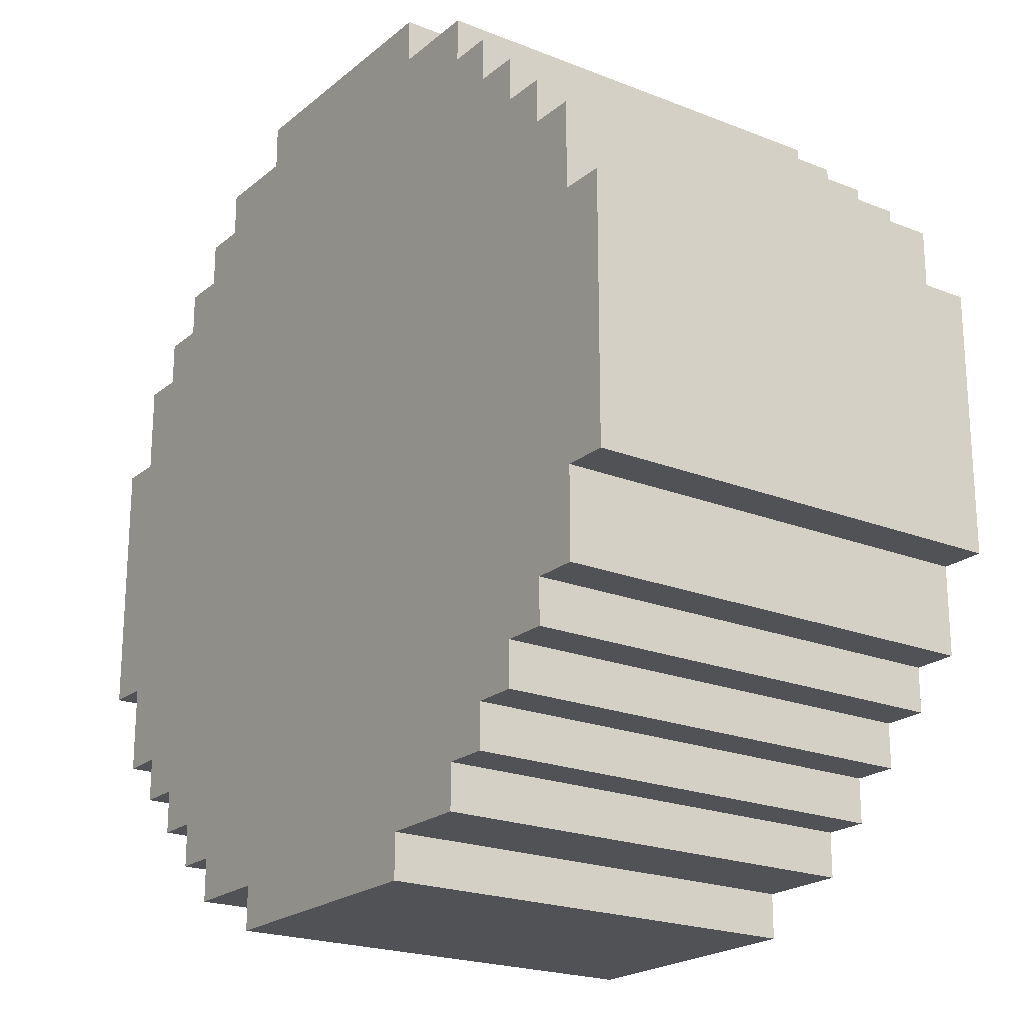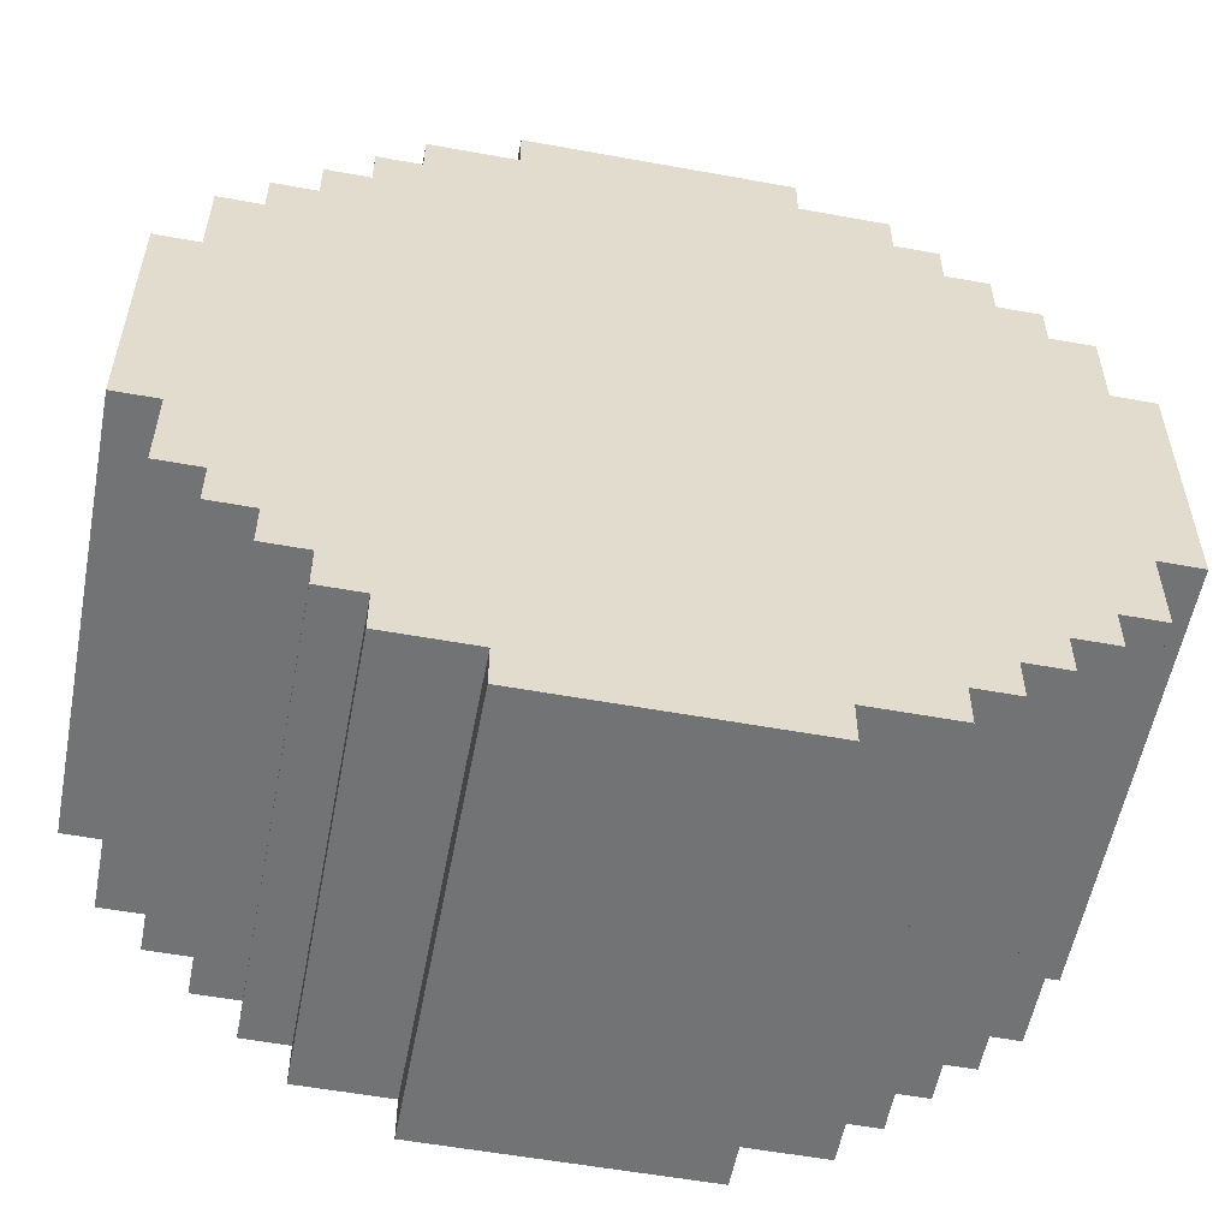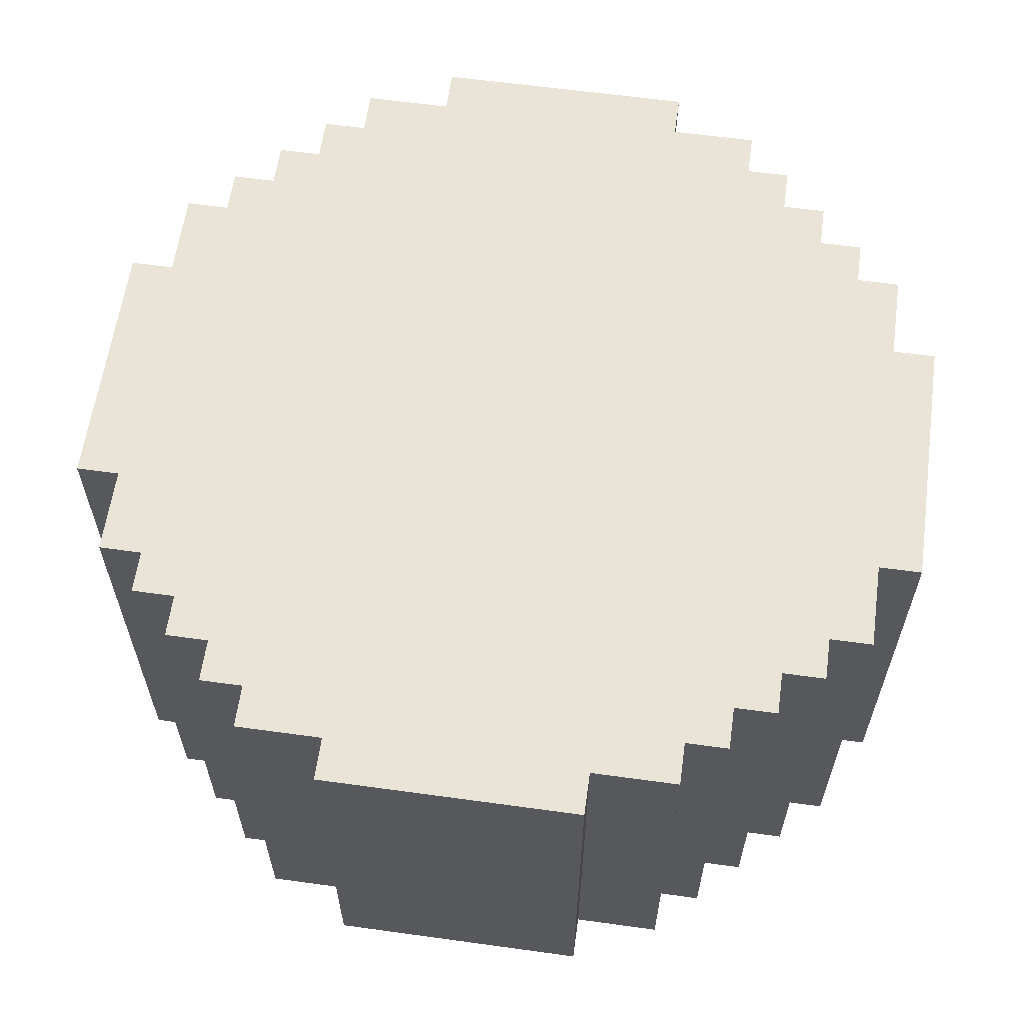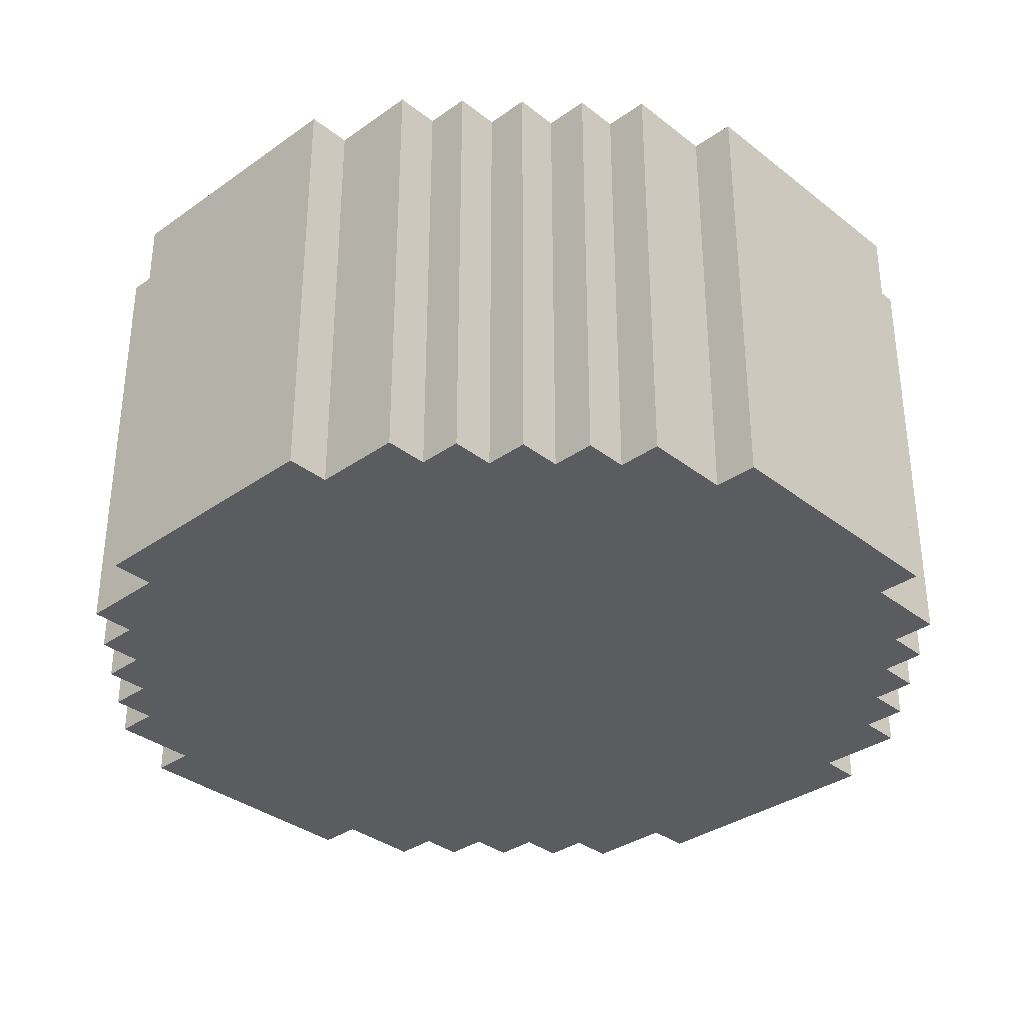
<metadata>
{"format":"obj","ext":"obj","renderer":"f3d","projection":"perspective","resolution":1024,"background":"white","views":[{"elev":-21.3,"azim":54.8,"up":"+Z"},{"elev":-55.9,"azim":-10.8,"up":"+Z"},{"elev":61.1,"azim":8.0,"up":"+Y"},{"elev":-34.2,"azim":43.6,"up":"+Y"}]}
</metadata>
<code>
o
v -1 3 0.3
v -1 3 -0.3
v -1 3.9 0.3
v -1 3.9 -0.3
v -1 4 0.3
v -1 4 -0.3
v -0.9 3 0.5
v -0.9 3 0.3
v -0.9 3 -0.3
v -0.9 3 -0.5
v -0.9 3.9 0.5
v -0.9 3.9 0.3
v -0.9 3.9 -0.3
v -0.9 3.9 -0.5
v -0.9 4 0.5
v -0.9 4 0.3
v -0.9 4 -0.3
v -0.9 4 -0.5
v -0.8 3 0.6
v -0.8 3 0.5
v -0.8 3 -0.5
v -0.8 3 -0.6
v -0.8 3.9 0.6
v -0.8 3.9 0.5
v -0.8 3.9 -0.5
v -0.8 3.9 -0.6
v -0.8 4 0.6
v -0.8 4 0.5
v -0.8 4 -0.5
v -0.8 4 -0.6
v -0.7 3 0.7
v -0.7 3 0.6
v -0.7 3 -0.6
v -0.7 3 -0.7
v -0.7 3.9 0.7
v -0.7 3.9 0.6
v -0.7 3.9 -0.6
v -0.7 3.9 -0.7
v -0.7 4 0.7
v -0.7 4 0.6
v -0.7 4 -0.6
v -0.7 4 -0.7
v -0.6 3 0.8
v -0.6 3 0.7
v -0.6 3 -0.7
v -0.6 3 -0.8
v -0.6 3.9 0.8
v -0.6 3.9 0.7
v -0.6 3.9 -0.7
v -0.6 3.9 -0.8
v -0.6 4 0.8
v -0.6 4 0.7
v -0.6 4 -0.7
v -0.6 4 -0.8
v -0.5 3 0.9
v -0.5 3 0.8
v -0.5 3 -0.8
v -0.5 3 -0.9
v -0.5 3.9 0.9
v -0.5 3.9 0.8
v -0.5 3.9 -0.8
v -0.5 3.9 -0.9
v -0.5 4 0.9
v -0.5 4 0.8
v -0.5 4 -0.8
v -0.5 4 -0.9
v -0.3 3 1
v -0.3 3 0.9
v -0.3 3 -0.9
v -0.3 3 -1
v -0.3 3.9 1
v -0.3 3.9 0.9
v -0.3 3.9 -0.9
v -0.3 3.9 -1
v -0.3 4 1
v -0.3 4 0.9
v -0.3 4 -0.9
v -0.3 4 -1
v 0.3 3 1
v 0.3 3 0.9
v 0.3 3 -0.9
v 0.3 3 -1
v 0.3 3.9 1
v 0.3 3.9 0.9
v 0.3 3.9 -0.9
v 0.3 3.9 -1
v 0.3 4 1
v 0.3 4 0.9
v 0.3 4 -0.9
v 0.3 4 -1
v 0.5 3 0.9
v 0.5 3 0.8
v 0.5 3 -0.8
v 0.5 3 -0.9
v 0.5 3.9 0.9
v 0.5 3.9 0.8
v 0.5 3.9 -0.8
v 0.5 3.9 -0.9
v 0.5 4 0.9
v 0.5 4 0.8
v 0.5 4 -0.8
v 0.5 4 -0.9
v 0.6 3 0.8
v 0.6 3 0.7
v 0.6 3 -0.7
v 0.6 3 -0.8
v 0.6 3.9 0.8
v 0.6 3.9 0.7
v 0.6 3.9 -0.7
v 0.6 3.9 -0.8
v 0.6 4 0.8
v 0.6 4 0.7
v 0.6 4 -0.7
v 0.6 4 -0.8
v 0.7 3 0.7
v 0.7 3 0.6
v 0.7 3 -0.6
v 0.7 3 -0.7
v 0.7 3.9 0.7
v 0.7 3.9 0.6
v 0.7 3.9 -0.6
v 0.7 3.9 -0.7
v 0.7 4 0.7
v 0.7 4 0.6
v 0.7 4 -0.6
v 0.7 4 -0.7
v 0.8 3 0.6
v 0.8 3 0.5
v 0.8 3 -0.5
v 0.8 3 -0.6
v 0.8 3.9 0.6
v 0.8 3.9 0.5
v 0.8 3.9 -0.5
v 0.8 3.9 -0.6
v 0.8 4 0.6
v 0.8 4 0.5
v 0.8 4 -0.5
v 0.8 4 -0.6
v 0.9 3 0.5
v 0.9 3 0.3
v 0.9 3 -0.3
v 0.9 3 -0.5
v 0.9 3.9 0.5
v 0.9 3.9 0.3
v 0.9 3.9 -0.3
v 0.9 3.9 -0.5
v 0.9 4 0.5
v 0.9 4 0.3
v 0.9 4 -0.3
v 0.9 4 -0.5
v 1 3 0.3
v 1 3 -0.3
v 1 3.9 0.3
v 1 3.9 -0.3
v 1 4 0.3
v 1 4 -0.3
v -0.3 3 1
v -0.3 3.9 1
v -0.3 4 1
v 0.3 3 1
v 0.3 3.9 1
v 0.3 4 1
v -0.5 3 0.9
v -0.5 3.9 0.9
v -0.5 4 0.9
v -0.3 3 0.9
v -0.3 3.9 0.9
v -0.3 4 0.9
v 0.3 3 0.9
v 0.3 3.9 0.9
v 0.3 4 0.9
v 0.5 3 0.9
v 0.5 3.9 0.9
v 0.5 4 0.9
v -0.6 3 0.8
v -0.6 3.9 0.8
v -0.6 4 0.8
v -0.5 3 0.8
v -0.5 3.9 0.8
v -0.5 4 0.8
v 0.5 3 0.8
v 0.5 3.9 0.8
v 0.5 4 0.8
v 0.6 3 0.8
v 0.6 3.9 0.8
v 0.6 4 0.8
v -0.7 3 0.7
v -0.7 3.9 0.7
v -0.7 4 0.7
v -0.6 3 0.7
v -0.6 3.9 0.7
v -0.6 4 0.7
v 0.6 3 0.7
v 0.6 3.9 0.7
v 0.6 4 0.7
v 0.7 3 0.7
v 0.7 3.9 0.7
v 0.7 4 0.7
v -0.8 3 0.6
v -0.8 3.9 0.6
v -0.8 4 0.6
v -0.7 3 0.6
v -0.7 3.9 0.6
v -0.7 4 0.6
v 0.7 3 0.6
v 0.7 3.9 0.6
v 0.7 4 0.6
v 0.8 3 0.6
v 0.8 3.9 0.6
v 0.8 4 0.6
v -0.9 3 0.5
v -0.9 3.9 0.5
v -0.9 4 0.5
v -0.8 3 0.5
v -0.8 3.9 0.5
v -0.8 4 0.5
v 0.8 3 0.5
v 0.8 3.9 0.5
v 0.8 4 0.5
v 0.9 3 0.5
v 0.9 3.9 0.5
v 0.9 4 0.5
v -1 3 0.3
v -1 3.9 0.3
v -1 4 0.3
v -0.9 3 0.3
v -0.9 3.9 0.3
v -0.9 4 0.3
v 0.9 3 0.3
v 0.9 3.9 0.3
v 0.9 4 0.3
v 1 3 0.3
v 1 3.9 0.3
v 1 4 0.3
v -1 3 -0.3
v -1 3.9 -0.3
v -1 4 -0.3
v -0.9 3 -0.3
v -0.9 3.9 -0.3
v -0.9 4 -0.3
v 0.9 3 -0.3
v 0.9 3.9 -0.3
v 0.9 4 -0.3
v 1 3 -0.3
v 1 3.9 -0.3
v 1 4 -0.3
v -0.9 3 -0.5
v -0.9 3.9 -0.5
v -0.9 4 -0.5
v -0.8 3 -0.5
v -0.8 3.9 -0.5
v -0.8 4 -0.5
v 0.8 3 -0.5
v 0.8 3.9 -0.5
v 0.8 4 -0.5
v 0.9 3 -0.5
v 0.9 3.9 -0.5
v 0.9 4 -0.5
v -0.8 3 -0.6
v -0.8 3.9 -0.6
v -0.8 4 -0.6
v -0.7 3 -0.6
v -0.7 3.9 -0.6
v -0.7 4 -0.6
v 0.7 3 -0.6
v 0.7 3.9 -0.6
v 0.7 4 -0.6
v 0.8 3 -0.6
v 0.8 3.9 -0.6
v 0.8 4 -0.6
v -0.7 3 -0.7
v -0.7 3.9 -0.7
v -0.7 4 -0.7
v -0.6 3 -0.7
v -0.6 3.9 -0.7
v -0.6 4 -0.7
v 0.6 3 -0.7
v 0.6 3.9 -0.7
v 0.6 4 -0.7
v 0.7 3 -0.7
v 0.7 3.9 -0.7
v 0.7 4 -0.7
v -0.6 3 -0.8
v -0.6 3.9 -0.8
v -0.6 4 -0.8
v -0.5 3 -0.8
v -0.5 3.9 -0.8
v -0.5 4 -0.8
v 0.5 3 -0.8
v 0.5 3.9 -0.8
v 0.5 4 -0.8
v 0.6 3 -0.8
v 0.6 3.9 -0.8
v 0.6 4 -0.8
v -0.5 3 -0.9
v -0.5 3.9 -0.9
v -0.5 4 -0.9
v -0.3 3 -0.9
v -0.3 3.9 -0.9
v -0.3 4 -0.9
v 0.3 3 -0.9
v 0.3 3.9 -0.9
v 0.3 4 -0.9
v 0.5 3 -0.9
v 0.5 3.9 -0.9
v 0.5 4 -0.9
v -0.3 3 -1
v -0.3 3.9 -1
v -0.3 4 -1
v 0.3 3 -1
v 0.3 3.9 -1
v 0.3 4 -1
v -0.3 3 1
v 0.3 3 1
v -0.5 3 0.9
v -0.3 3 0.9
v 0.3 3 0.9
v 0.5 3 0.9
v -0.6 3 0.8
v -0.5 3 0.8
v 0.5 3 0.8
v 0.6 3 0.8
v -0.7 3 0.7
v -0.6 3 0.7
v 0.6 3 0.7
v 0.7 3 0.7
v -0.8 3 0.6
v -0.7 3 0.6
v 0.7 3 0.6
v 0.8 3 0.6
v -0.9 3 0.5
v -0.8 3 0.5
v 0.8 3 0.5
v 0.9 3 0.5
v -1 3 0.3
v -0.9 3 0.3
v 0.9 3 0.3
v 1 3 0.3
v -1 3 -0.3
v -0.9 3 -0.3
v 0.9 3 -0.3
v 1 3 -0.3
v -0.9 3 -0.5
v -0.8 3 -0.5
v 0.8 3 -0.5
v 0.9 3 -0.5
v -0.8 3 -0.6
v -0.7 3 -0.6
v 0.7 3 -0.6
v 0.8 3 -0.6
v -0.7 3 -0.7
v -0.6 3 -0.7
v 0.6 3 -0.7
v 0.7 3 -0.7
v -0.6 3 -0.8
v -0.5 3 -0.8
v 0.5 3 -0.8
v 0.6 3 -0.8
v -0.5 3 -0.9
v -0.3 3 -0.9
v 0.3 3 -0.9
v 0.5 3 -0.9
v -0.3 3 -1
v 0.3 3 -1
v -0.3 4 1
v 0.3 4 1
v -0.5 4 0.9
v -0.3 4 0.9
v 0.3 4 0.9
v 0.5 4 0.9
v -0.6 4 0.8
v -0.5 4 0.8
v 0.5 4 0.8
v 0.6 4 0.8
v -0.7 4 0.7
v -0.6 4 0.7
v 0.6 4 0.7
v 0.7 4 0.7
v -0.8 4 0.6
v -0.7 4 0.6
v -0.5 4 0.6
v 0.5 4 0.6
v 0.7 4 0.6
v 0.8 4 0.6
v -0.9 4 0.5
v -0.8 4 0.5
v -0.6 4 0.5
v -0.5 4 0.5
v -0.4 4 0.5
v -0.2 4 0.5
v 0.5 4 0.5
v 0.6 4 0.5
v 0.8 4 0.5
v 0.9 4 0.5
v -0.4 4 0.4
v -0.3 4 0.4
v -0.2 4 0.4
v 0.3 4 0.4
v -1 4 0.3
v -0.9 4 0.3
v -0.4 4 0.3
v -0.3 4 0.3
v -0.2 4 0.3
v 0.1 4 0.3
v 0.3 4 0.3
v 0.4 4 0.3
v 0.9 4 0.3
v 1 4 0.3
v -0.3 4 0.2
v -0.2 4 0.2
v 0.1 4 0.2
v 0.3 4 0.2
v -0.3 4 -0.2
v -0.1 4 -0.2
v 0.2 4 -0.2
v 0.3 4 -0.2
v -1 4 -0.3
v -0.9 4 -0.3
v -0.4 4 -0.3
v -0.3 4 -0.3
v -0.1 4 -0.3
v 0.2 4 -0.3
v 0.3 4 -0.3
v 0.4 4 -0.3
v 0.9 4 -0.3
v 1 4 -0.3
v -0.3 4 -0.4
v 0.2 4 -0.4
v 0.3 4 -0.4
v 0.4 4 -0.4
v -0.9 4 -0.5
v -0.8 4 -0.5
v -0.6 4 -0.5
v -0.5 4 -0.5
v 0.2 4 -0.5
v 0.4 4 -0.5
v 0.5 4 -0.5
v 0.6 4 -0.5
v 0.8 4 -0.5
v 0.9 4 -0.5
v -0.8 4 -0.6
v -0.7 4 -0.6
v -0.5 4 -0.6
v 0.5 4 -0.6
v 0.7 4 -0.6
v 0.8 4 -0.6
v -0.7 4 -0.7
v -0.6 4 -0.7
v 0.6 4 -0.7
v 0.7 4 -0.7
v -0.6 4 -0.8
v -0.5 4 -0.8
v 0.5 4 -0.8
v 0.6 4 -0.8
v -0.5 4 -0.9
v -0.3 4 -0.9
v 0.3 4 -0.9
v 0.5 4 -0.9
v -0.3 4 -1
v 0.3 4 -1
f 3 2 1
f 4 2 3
f 5 4 3
f 6 4 5
f 11 8 7
f 12 8 11
f 13 10 9
f 14 10 13
f 15 12 11
f 16 12 15
f 17 14 13
f 18 14 17
f 23 20 19
f 24 20 23
f 25 22 21
f 26 22 25
f 27 24 23
f 28 24 27
f 29 26 25
f 30 26 29
f 35 32 31
f 36 32 35
f 37 34 33
f 38 34 37
f 39 36 35
f 40 36 39
f 41 38 37
f 42 38 41
f 47 44 43
f 48 44 47
f 49 46 45
f 50 46 49
f 51 48 47
f 52 48 51
f 53 50 49
f 54 50 53
f 59 56 55
f 60 56 59
f 61 58 57
f 62 58 61
f 63 60 59
f 64 60 63
f 65 62 61
f 66 62 65
f 71 68 67
f 72 68 71
f 73 70 69
f 74 70 73
f 75 72 71
f 76 72 75
f 77 74 73
f 78 74 77
f 79 80 83
f 83 80 84
f 81 82 85
f 85 82 86
f 83 84 87
f 87 84 88
f 85 86 89
f 89 86 90
f 91 92 95
f 95 92 96
f 93 94 97
f 97 94 98
f 95 96 99
f 99 96 100
f 97 98 101
f 101 98 102
f 103 104 107
f 107 104 108
f 105 106 109
f 109 106 110
f 107 108 111
f 111 108 112
f 109 110 113
f 113 110 114
f 115 116 119
f 119 116 120
f 117 118 121
f 121 118 122
f 119 120 123
f 123 120 124
f 121 122 125
f 125 122 126
f 127 128 131
f 131 128 132
f 129 130 133
f 133 130 134
f 131 132 135
f 135 132 136
f 133 134 137
f 137 134 138
f 139 140 143
f 143 140 144
f 141 142 145
f 145 142 146
f 143 144 147
f 147 144 148
f 145 146 149
f 149 146 150
f 151 152 153
f 153 152 154
f 153 154 155
f 155 154 156
f 160 158 157
f 161 159 158
f 161 158 160
f 162 159 161
f 166 164 163
f 167 165 164
f 167 164 166
f 168 165 167
f 172 170 169
f 173 171 170
f 173 170 172
f 174 171 173
f 178 176 175
f 179 177 176
f 179 176 178
f 180 177 179
f 184 182 181
f 185 183 182
f 185 182 184
f 186 183 185
f 190 188 187
f 191 189 188
f 191 188 190
f 192 189 191
f 196 194 193
f 197 195 194
f 197 194 196
f 198 195 197
f 202 200 199
f 203 201 200
f 203 200 202
f 204 201 203
f 208 206 205
f 209 207 206
f 209 206 208
f 210 207 209
f 214 212 211
f 215 213 212
f 215 212 214
f 216 213 215
f 220 218 217
f 221 219 218
f 221 218 220
f 222 219 221
f 226 224 223
f 227 225 224
f 227 224 226
f 228 225 227
f 232 230 229
f 233 231 230
f 233 230 232
f 234 231 233
f 235 236 238
f 236 237 239
f 238 236 239
f 239 237 240
f 241 242 244
f 242 243 245
f 244 242 245
f 245 243 246
f 247 248 250
f 248 249 251
f 250 248 251
f 251 249 252
f 253 254 256
f 254 255 257
f 256 254 257
f 257 255 258
f 259 260 262
f 260 261 263
f 262 260 263
f 263 261 264
f 265 266 268
f 266 267 269
f 268 266 269
f 269 267 270
f 271 272 274
f 272 273 275
f 274 272 275
f 275 273 276
f 277 278 280
f 278 279 281
f 280 278 281
f 281 279 282
f 283 284 286
f 284 285 287
f 286 284 287
f 287 285 288
f 289 290 292
f 290 291 293
f 292 290 293
f 293 291 294
f 295 296 298
f 296 297 299
f 298 296 299
f 299 297 300
f 301 302 304
f 302 303 305
f 304 302 305
f 305 303 306
f 307 308 310
f 308 309 311
f 310 308 311
f 311 309 312
f 316 314 313
f 317 314 316
f 320 316 315
f 320 318 317
f 320 317 316
f 321 318 320
f 324 320 319
f 324 322 321
f 324 321 320
f 325 322 324
f 328 324 323
f 328 326 325
f 328 325 324
f 329 326 328
f 332 328 327
f 332 330 329
f 332 329 328
f 333 330 332
f 336 332 331
f 336 334 333
f 336 333 332
f 337 334 336
f 339 336 335
f 339 338 337
f 339 337 336
f 340 338 339
f 341 338 340
f 342 338 341
f 343 341 340
f 344 341 343
f 345 341 344
f 346 341 345
f 347 345 344
f 348 345 347
f 349 345 348
f 350 345 349
f 351 349 348
f 352 349 351
f 353 349 352
f 354 349 353
f 355 353 352
f 356 353 355
f 357 353 356
f 358 353 357
f 359 357 356
f 360 357 359
f 361 357 360
f 362 357 361
f 363 361 360
f 364 361 363
f 365 366 368
f 368 366 369
f 367 368 372
f 369 370 372
f 368 369 372
f 372 370 373
f 371 372 376
f 373 374 376
f 372 373 376
f 376 374 377
f 375 376 380
f 377 378 380
f 376 377 380
f 380 378 381
f 381 378 382
f 382 378 383
f 379 380 386
f 380 381 387
f 381 382 388
f 387 381 388
f 388 382 389
f 389 382 390
f 382 383 391
f 390 382 391
f 391 383 392
f 383 384 393
f 389 390 395
f 388 389 395
f 395 390 396
f 390 391 397
f 396 390 397
f 397 391 398
f 385 386 400
f 395 396 401
f 388 395 401
f 396 397 402
f 401 396 402
f 397 398 402
f 402 398 403
f 403 398 404
f 398 391 405
f 404 398 405
f 405 391 406
f 393 394 407
f 401 402 409
f 402 403 409
f 403 404 410
f 409 403 410
f 404 405 411
f 410 404 411
f 405 406 411
f 411 406 412
f 401 409 413
f 409 410 413
f 411 412 413
f 410 411 413
f 413 412 414
f 414 412 415
f 412 406 416
f 415 412 416
f 399 400 417
f 400 386 418
f 417 400 418
f 388 401 419
f 401 413 419
f 413 414 419
f 419 414 420
f 414 415 421
f 420 414 421
f 415 416 422
f 421 415 422
f 416 406 423
f 422 416 423
f 406 391 424
f 423 406 424
f 407 408 425
f 393 407 425
f 425 408 426
f 419 420 427
f 422 423 427
f 421 422 427
f 420 421 427
f 427 423 428
f 423 424 429
f 428 423 429
f 424 391 430
f 429 424 430
f 418 386 431
f 386 380 432
f 431 386 432
f 380 387 433
f 387 388 433
f 388 419 434
f 433 388 434
f 427 428 434
f 419 427 434
f 428 429 435
f 434 428 435
f 429 430 435
f 430 391 436
f 435 430 436
f 391 392 437
f 436 391 437
f 392 383 438
f 437 392 438
f 393 425 439
f 383 393 439
f 439 425 440
f 432 380 441
f 380 433 442
f 441 380 442
f 433 434 442
f 436 437 443
f 442 434 443
f 435 436 443
f 434 435 443
f 437 438 444
f 443 437 444
f 438 383 445
f 444 438 445
f 383 439 445
f 445 439 446
f 443 444 447
f 444 445 447
f 442 443 447
f 447 445 448
f 448 445 449
f 449 445 450
f 448 449 451
f 451 449 452
f 452 449 453
f 453 449 454
f 452 453 455
f 455 453 456
f 456 453 457
f 457 453 458
f 456 457 459
f 459 457 460

</code>
